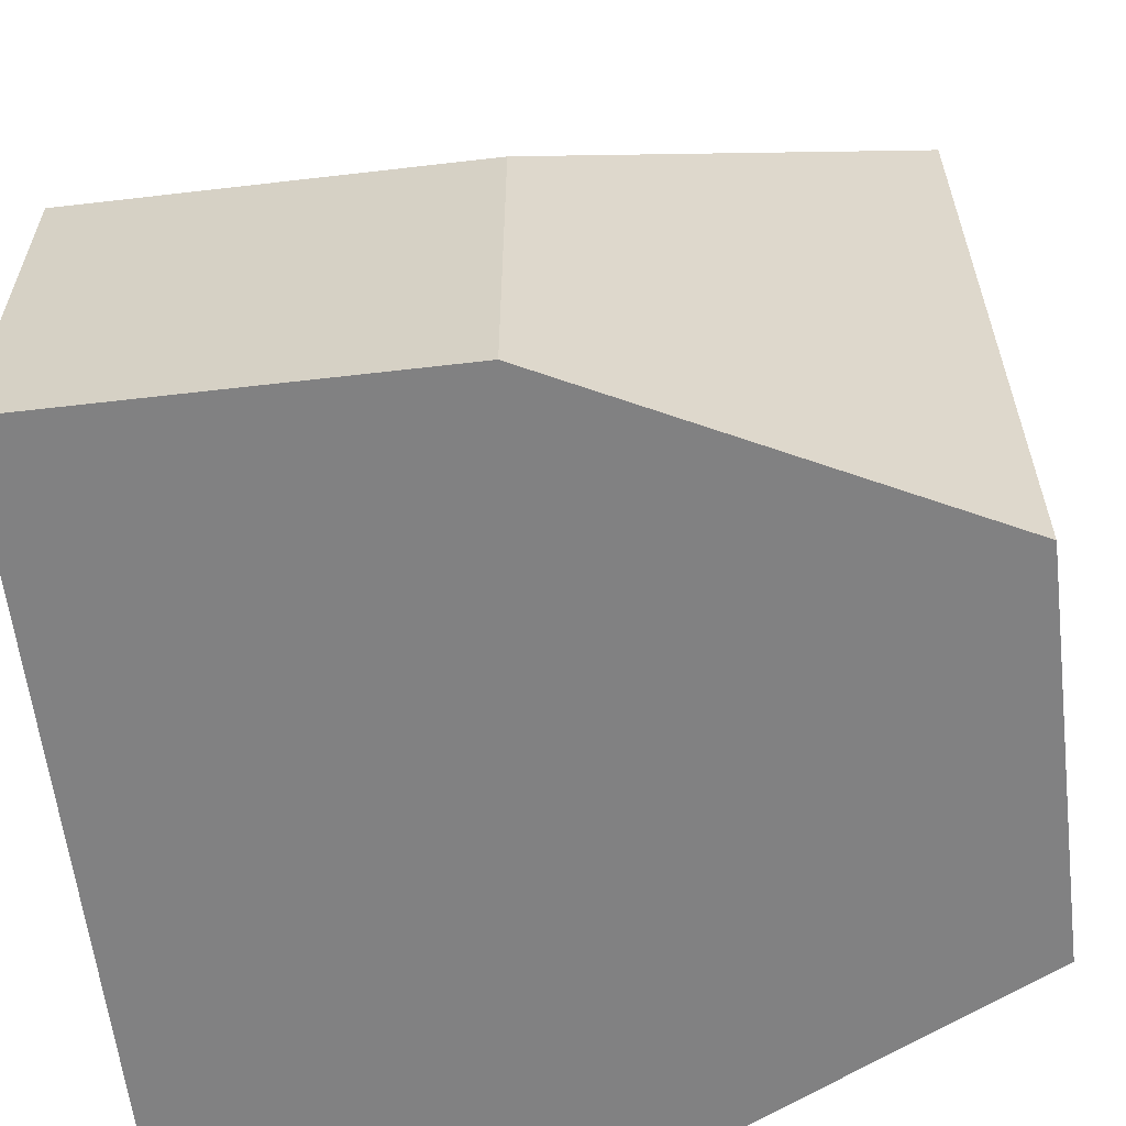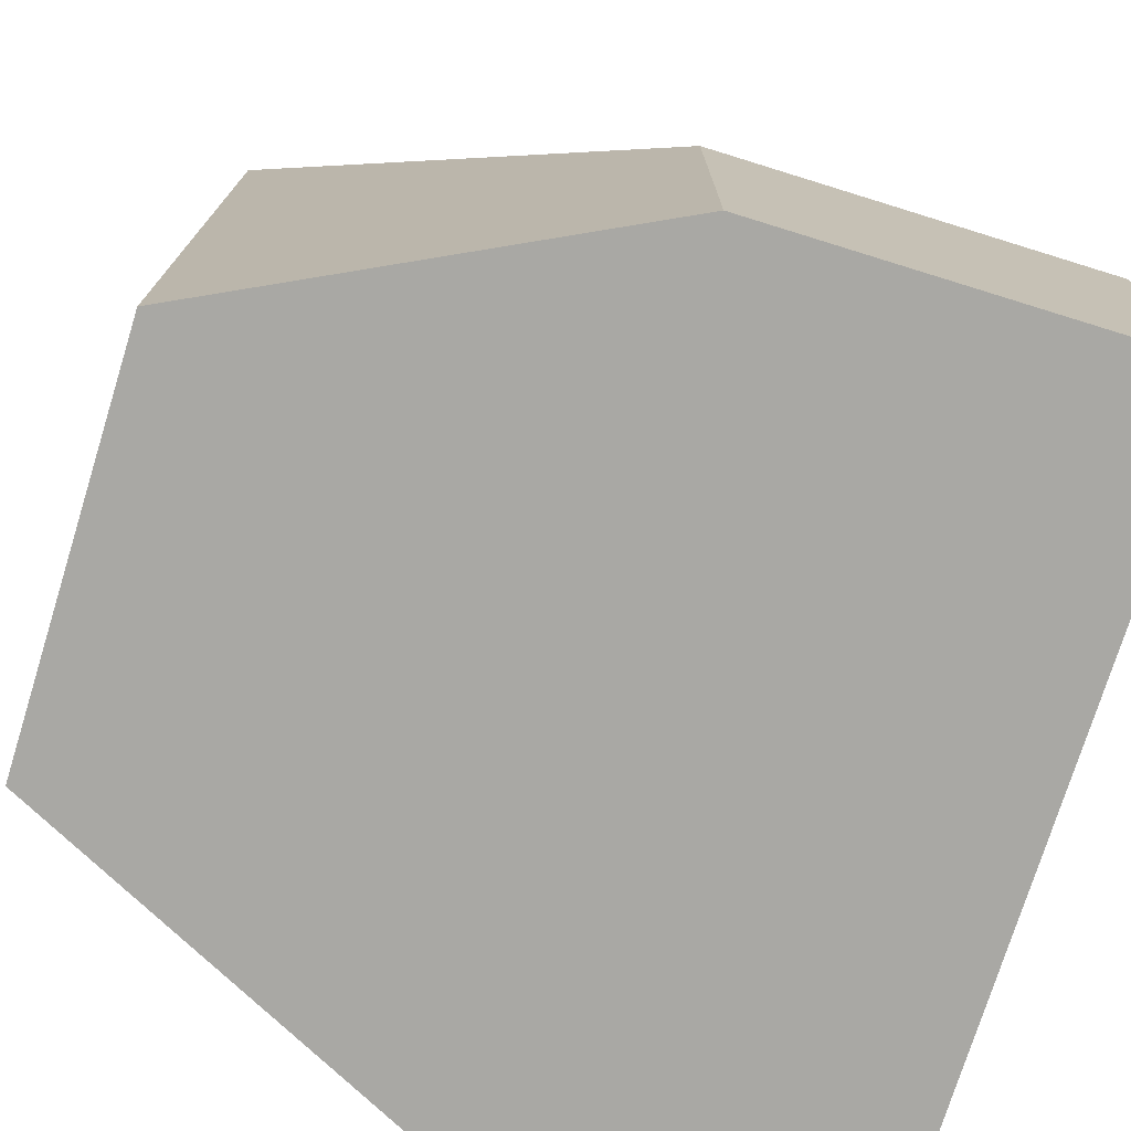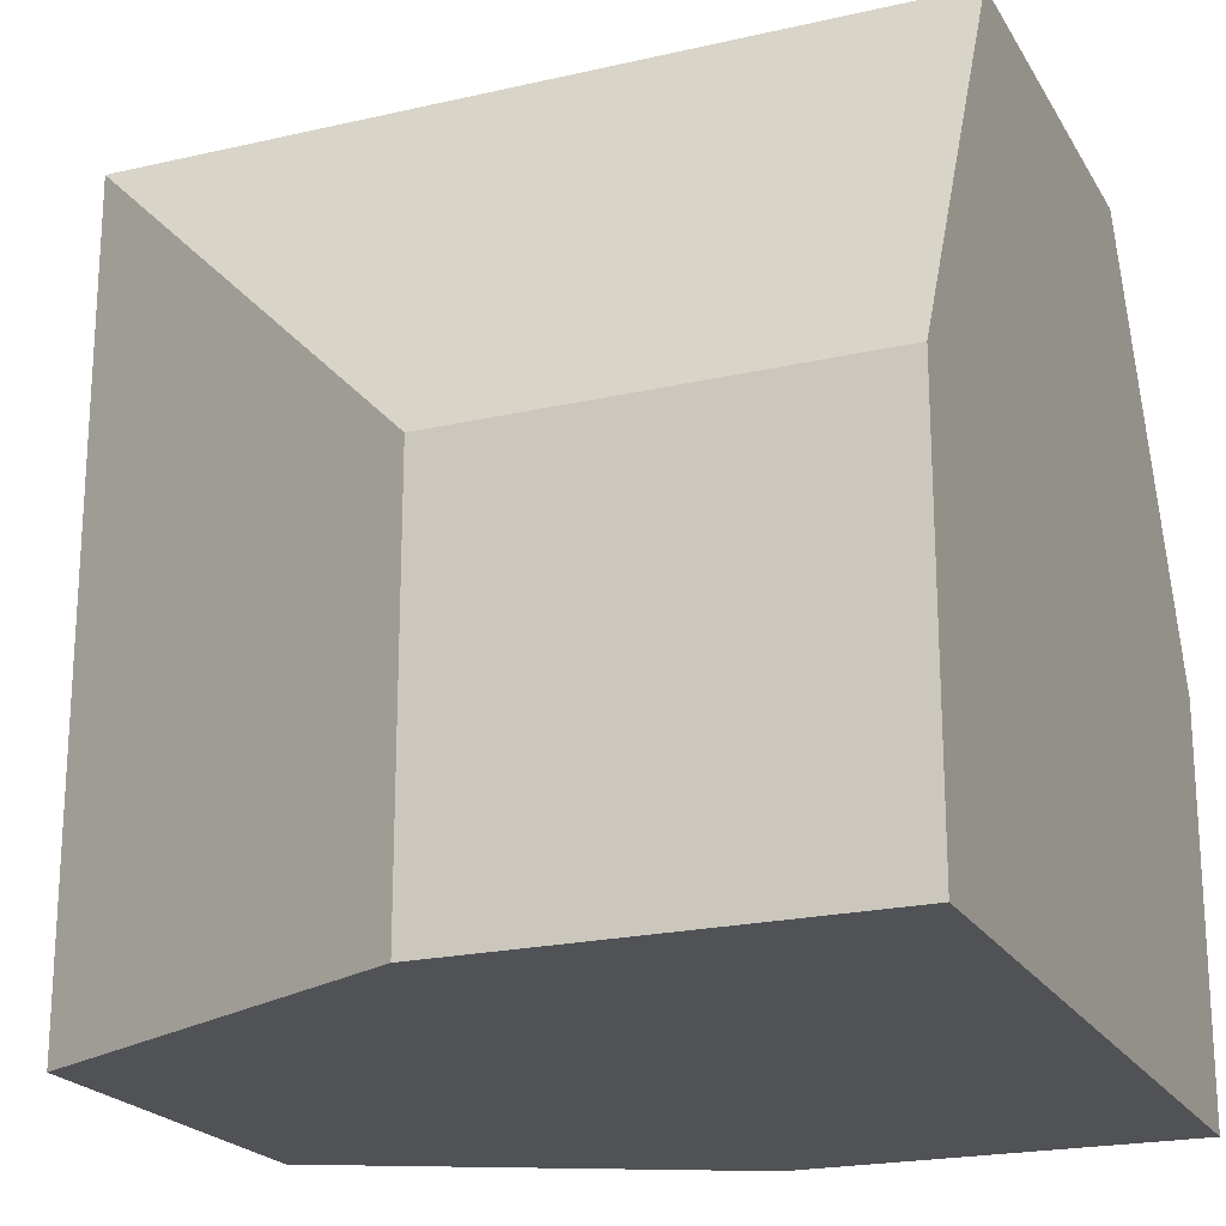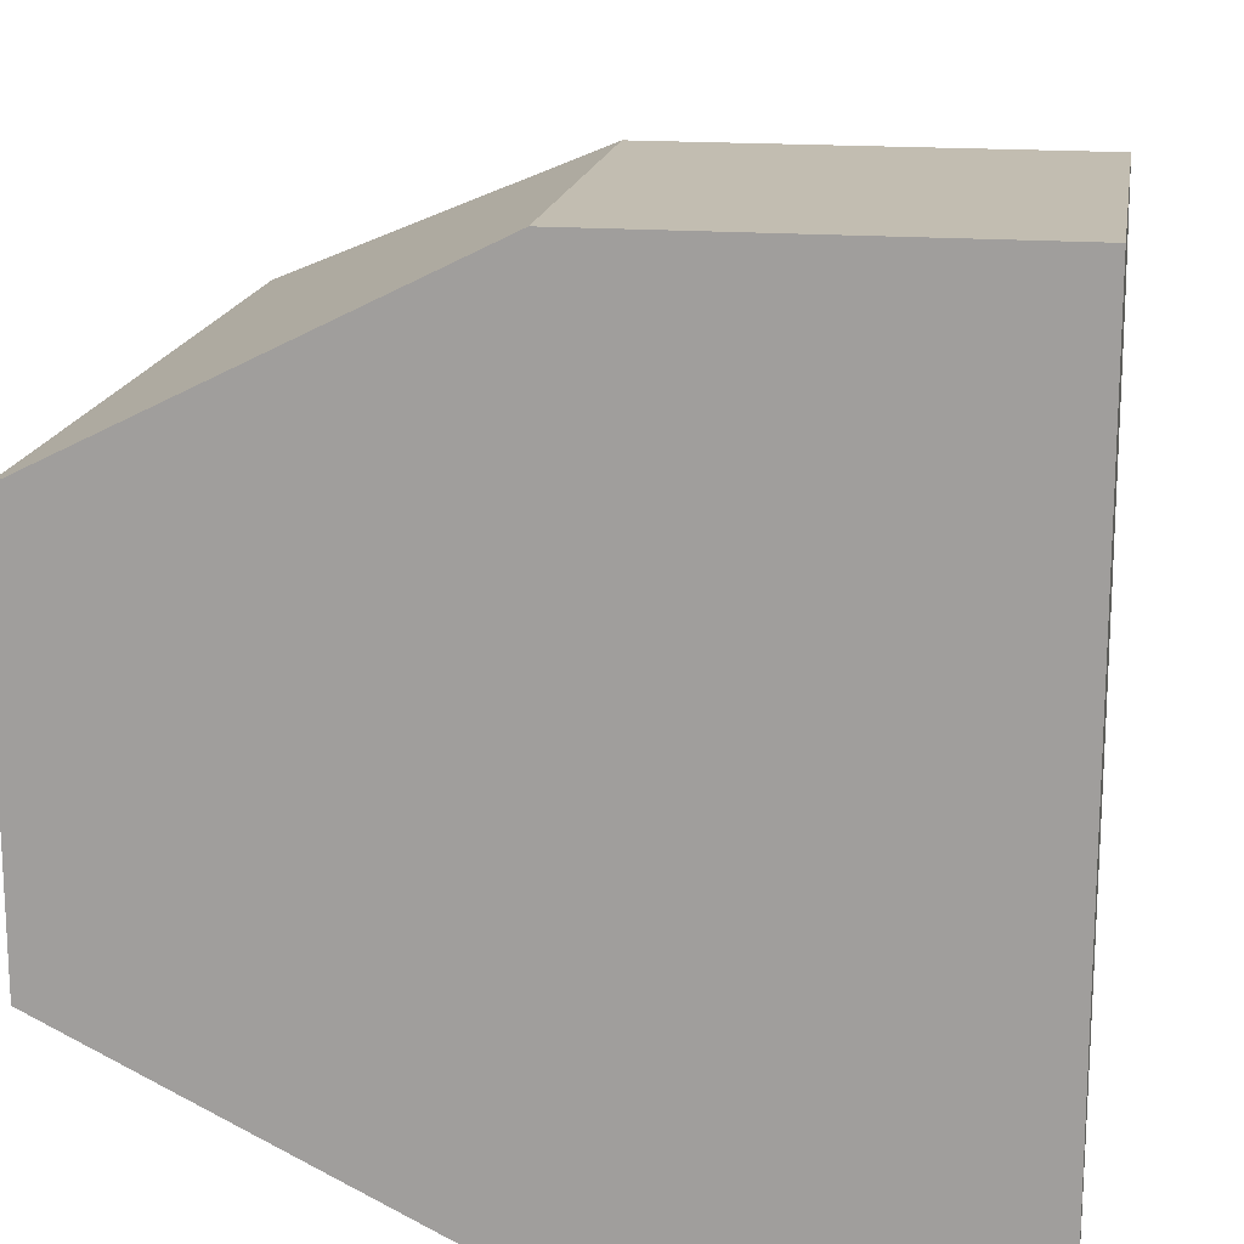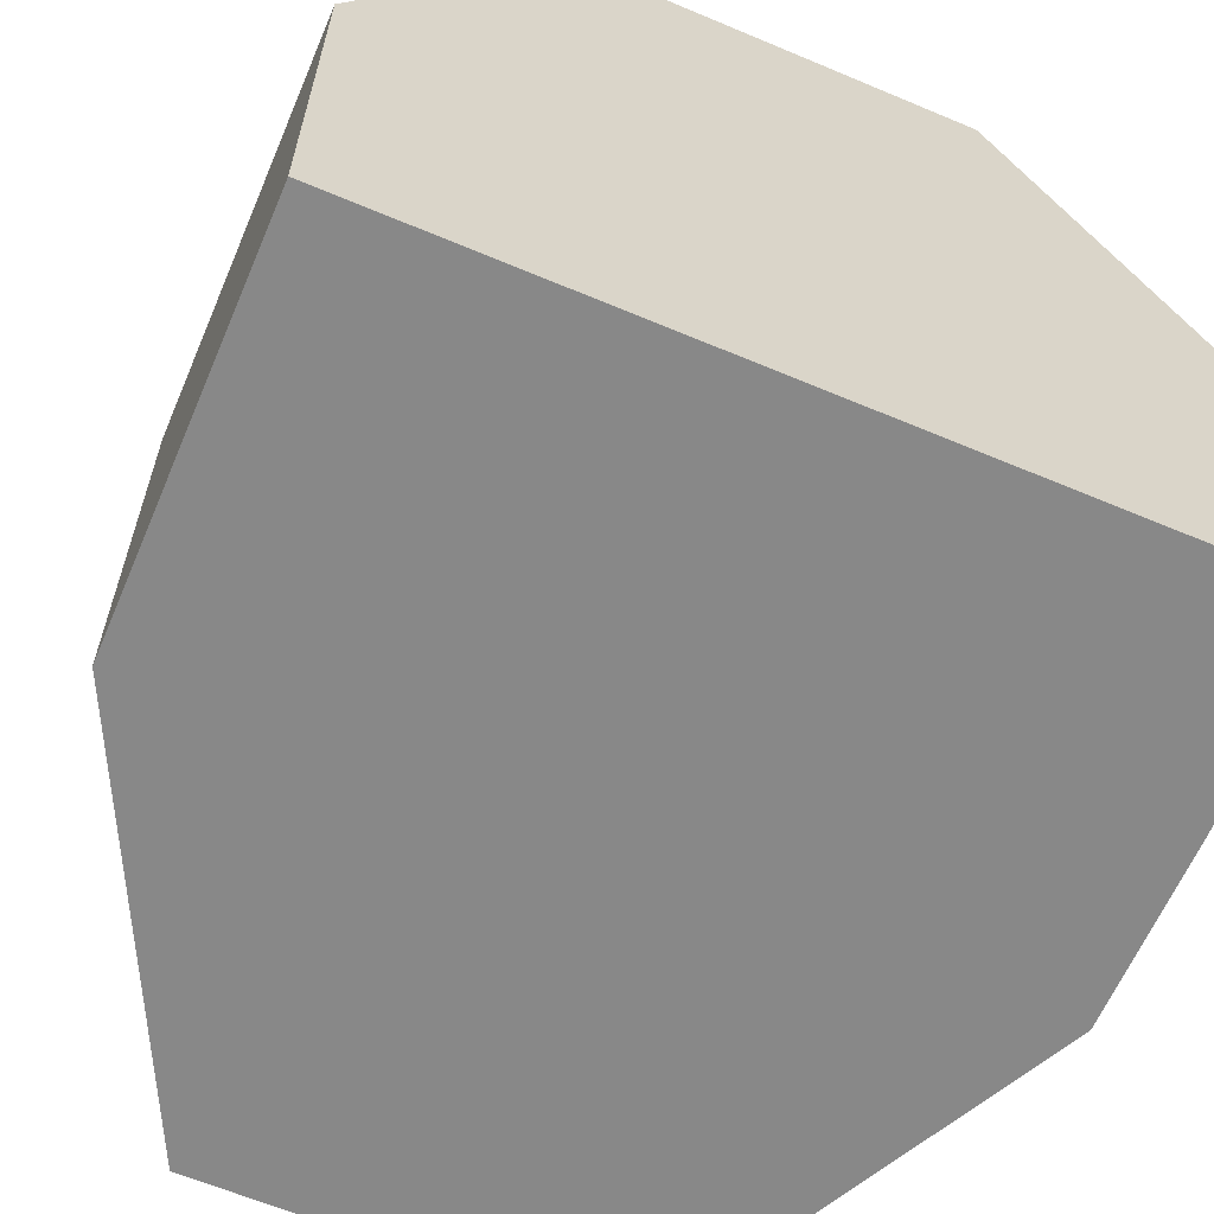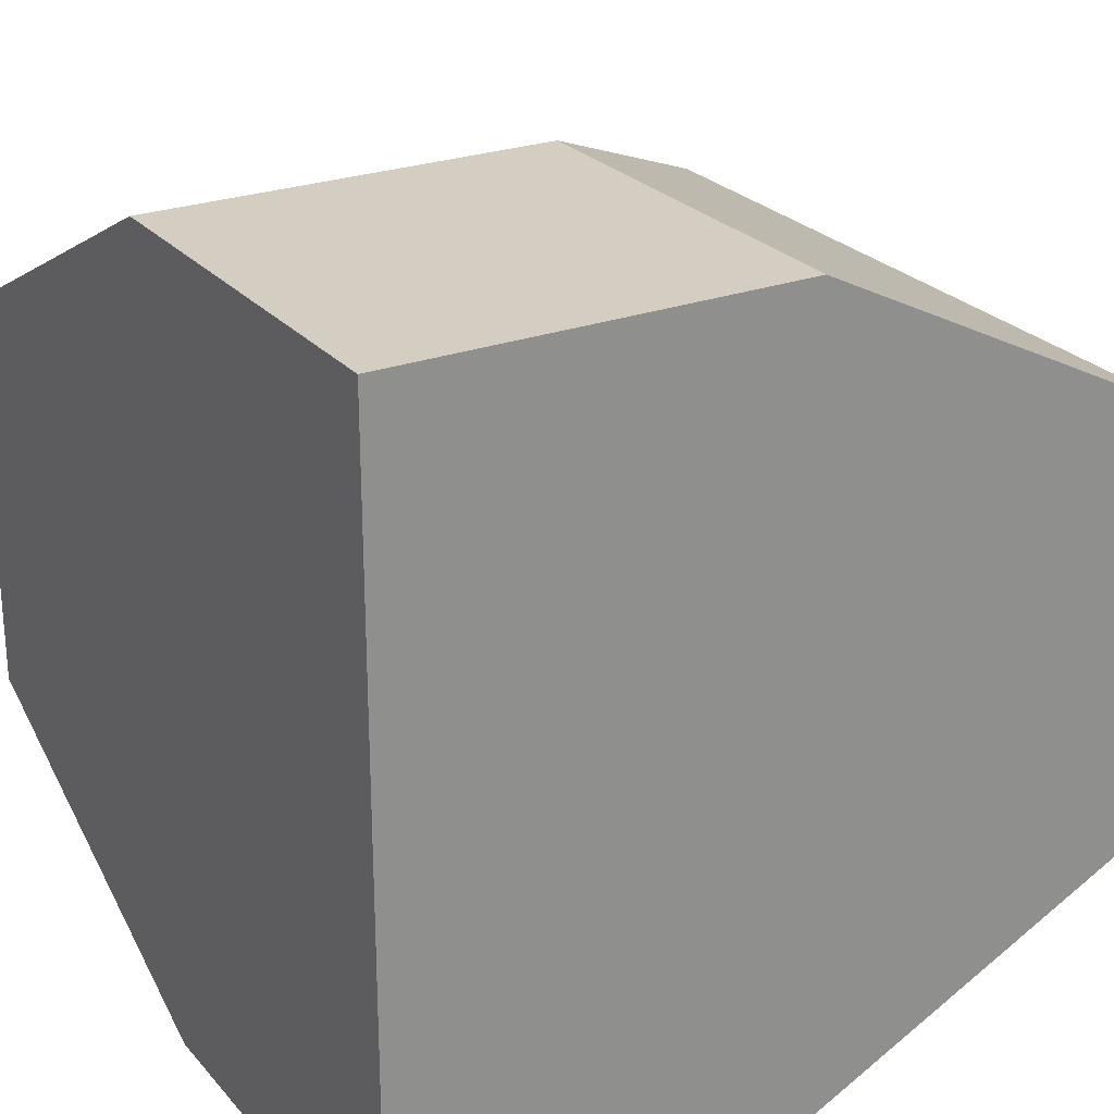
<metadata>
{"format":"obj","ext":"obj","renderer":"f3d","projection":"perspective","resolution":1024,"background":"white","views":[{"elev":-60.5,"azim":-173.2,"up":"+Z"},{"elev":-75.0,"azim":-17.2,"up":"+Z"},{"elev":-21.0,"azim":22.5,"up":"+Z"},{"elev":16.9,"azim":99.1,"up":"+Y"},{"elev":-62.9,"azim":66.9,"up":"+Z"},{"elev":25.3,"azim":149.2,"up":"+Y"}]}
</metadata>
<code>
o base_corner.obj
g default
v -5 -2.5 5
v 5 -2.5 5
v 5 -2.5 -5
v -5 -2.5 -5
v -5 2.5 5
v 5 2.5 5
v 5 2.5 -5
v -5 2.5 -5
v 0 -5 -0
v 5 -5 -0
v 5 -5 -5
v 0 -5 -5
v 0 5 -0
v 0 5 -5
v 5 5 -5
v 5 5 -0
g Metal_Plate
f 12 11 10 9
f 2 6 5 1
f 3 7 6 2
f 8 7 3 4
f 5 8 4 1
f 16 15 14 13
f 1 4 12 9
f 2 1 9 10
f 11 3 2 10
f 4 3 11 12
f 16 13 5 6
f 13 14 8 5
f 14 15 7 8
f 7 15 16 6

</code>
